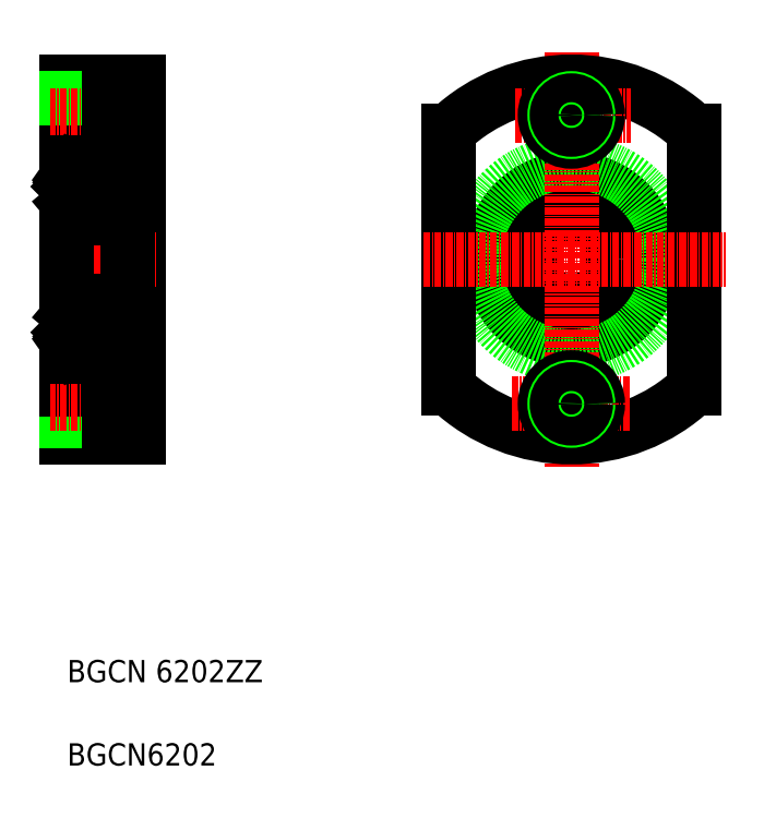
<metadata>
{"format":"dxf","ext":"dxf","renderer":"ezdxf+matplotlib","layout":"modelspace","background":"white","min_lineweight":24,"dpi":150}
</metadata>
<code>
0
SECTION
2
ENTITIES
0
LINE
8
0
10
192
20
191.1
30
0
11
192
21
127.1
31
0
0
LINE
8
0
10
179
20
127.1
30
0
11
179
21
191.1
31
0
0
TEXT
8
0
10
179.1
20
67.96
30
0
40
4
1
BGCN6202
0
TEXT
8
0
10
179.1
20
82.96
30
0
40
4
1
BGCN 6202ZZ
0
LINE
8
0
10
192
20
127.1
30
0
11
179
21
127.1
31
0
0
LINE
8
0
10
186.6
20
130.5
30
0
11
179
21
130.5
31
0
0
LINE
8
0
10
186.6
20
130.1
30
0
11
179
21
130.1
31
0
0
LINE
8
0
10
186.6
20
136.1
30
0
11
179
21
136.1
31
0
0
LINE
8
0
10
186.6
20
135.7
30
0
11
179
21
135.7
31
0
0
LINE
8
CENTER
10
195
20
133.1
30
0
11
176
21
133.1
31
0
0
LINE
8
CENTER
10
195
20
159.1
30
0
11
176
21
159.1
31
0
0
LINE
8
0
10
186.6
20
128.3
30
0
11
186.6
21
137.8
31
0
0
LINE
8
0
10
192
20
128.3
30
0
11
186.6
21
128.3
31
0
0
LINE
8
0
10
192
20
137.8
30
0
11
186.6
21
137.8
31
0
0
LINE
8
0
10
190
20
144.6
30
0
11
192
21
144.6
31
0
0
LINE
8
0
10
192
20
191.1
30
0
11
179
21
191.1
31
0
0
LINE
8
0
10
186.6
20
182.1
30
0
11
179
21
182.1
31
0
0
LINE
8
0
10
186.6
20
182.5
30
0
11
179
21
182.5
31
0
0
LINE
8
0
10
186.6
20
187.7
30
0
11
179
21
187.7
31
0
0
LINE
8
0
10
186.6
20
188.1
30
0
11
179
21
188.1
31
0
0
LINE
8
CENTER
10
195
20
185.1
30
0
11
176
21
185.1
31
0
0
LINE
8
0
10
185.5
20
191.1
30
0
11
185.5
21
191.1
31
0
0
LINE
8
0
10
190
20
173.6
30
0
11
192
21
173.6
31
0
0
LINE
8
0
10
186.6
20
189.8
30
0
11
186.6
21
180.3
31
0
0
LINE
8
0
10
192
20
180.3
30
0
11
186.6
21
180.3
31
0
0
LINE
8
0
10
192
20
189.8
30
0
11
186.6
21
189.8
31
0
0
LINE
8
0
10
188.7
20
191.1
30
0
11
188.7
21
191.1
31
0
0
CIRCLE
8
0
10
269.8
20
159.1
30
0
40
7.5
0
CIRCLE
8
0
10
269.8
20
159.1
30
0
40
14.5
0
CIRCLE
8
0
10
269.8
20
159.1
30
0
40
17.5
0
LINE
8
0
10
247.8
20
182.3
30
0
11
247.8
21
135.8
31
0
0
LINE
8
0
10
291.8
20
182.3
30
0
11
291.8
21
135.8
31
0
0
LINE
8
CENTER
10
269.8
20
196.4
30
0
11
269.8
21
121.7
31
0
0
ARC
8
0
10
269.8
20
159.1
30
0
40
32
50
226.6
51
313.4
0
LINE
8
CENTER
10
243.2
20
159.1
30
0
11
297.6
21
159.1
31
0
0
LINE
8
CENTER
10
259
20
133.1
30
0
11
280.4
21
133.1
31
0
0
CIRCLE
8
0
10
269.8
20
133.1
30
0
40
4.75
0
CIRCLE
8
0
10
269.8
20
133.1
30
0
40
3
0
CIRCLE
8
0
10
269.8
20
133.1
30
0
40
2.6
0
ARC
8
0
10
269.8
20
159.1
30
0
40
32
50
46.57
51
133.4
0
LINE
8
CENTER
10
259.6
20
185.1
30
0
11
280.5
21
185.1
31
0
0
CIRCLE
8
0
10
269.8
20
185.1
30
0
40
4.75
0
CIRCLE
8
0
10
269.8
20
185.1
30
0
40
3
0
CIRCLE
8
0
10
269.8
20
185.1
30
0
40
2.6
0
LINE
8
0
10
179.6
20
151.6
30
0
11
189.4
21
151.6
31
0
0
LINE
8
0
10
179.6
20
141.6
30
0
11
189.4
21
141.6
31
0
0
LINE
8
0
10
188
20
144.6
30
0
11
187
21
144.6
31
0
0
LINE
8
0
10
188.1
20
148.5
30
0
11
187
21
148.5
31
0
0
LINE
8
0
10
179.6
20
176.6
30
0
11
189.4
21
176.6
31
0
0
LINE
8
0
10
188
20
173.5
30
0
11
187
21
173.5
31
0
0
LINE
8
0
10
179.6
20
166.6
30
0
11
189.4
21
166.6
31
0
0
LINE
8
0
10
188.1
20
169.6
30
0
11
187
21
169.6
31
0
0
LINE
8
0
10
179
20
142.2
30
0
11
179
21
176
31
0
0
CIRCLE
8
0
10
184.5
20
146.6
30
0
40
3.175
0
LINE
8
0
10
180.7
20
145
30
0
11
179.6
21
146.1
31
0
0
LINE
8
0
10
180.4
20
144.9
30
0
11
179.3
21
146
31
0
0
LINE
8
0
10
179.2
20
143.6
30
0
11
179.5
21
143.6
31
0
0
ARC
8
0
10
179.2
20
143.4
30
0
40
0.2
50
90
51
180
0
LINE
8
0
10
180.7
20
143.5
30
0
11
180.8
21
144.4
31
0
0
LINE
8
0
10
180.4
20
143.5
30
0
11
180.4
21
144.9
31
0
0
ARC
8
0
10
179.7
20
143.8
30
0
40
0.3
50
125
51
215.1
0
LINE
8
0
10
180
20
144
30
0
11
179.7
21
143.8
31
0
0
ARC
8
0
10
180.2
20
143.5
30
0
40
0.5
50
215.1
51
354.9
0
ARC
8
0
10
180.2
20
143.5
30
0
40
0.2
50
215.1
51
357.9
0
LINE
8
0
10
179.7
20
143.8
30
0
11
180
21
143.4
31
0
0
LINE
8
0
10
179.5
20
143.6
30
0
11
179.8
21
143.2
31
0
0
LINE
8
0
10
179.8
20
144.2
30
0
11
179.6
21
144
31
0
0
LINE
8
0
10
179.8
20
144.2
30
0
11
180
21
144
31
0
0
ARC
8
0
10
181
20
144.4
30
0
40
0.2
50
90
51
174.9
0
LINE
8
0
10
181
20
144.6
30
0
11
182
21
144.6
31
0
0
LINE
8
0
10
180.7
20
144.1
30
0
11
180.7
21
145
31
0
0
LINE
8
0
10
179.2
20
149.2
30
0
11
179.6
21
149.2
31
0
0
ARC
8
0
10
179.2
20
149.4
30
0
40
0.2
50
180
51
270
0
LINE
8
0
10
179.3
20
146
30
0
11
179.3
21
148.6
31
0
0
LINE
8
0
10
179.6
20
146.1
30
0
11
179.6
21
148.6
31
0
0
LINE
8
0
10
180.4
20
149.5
30
0
11
180.8
21
148.7
31
0
0
ARC
8
0
10
180.2
20
149.5
30
0
40
0.2
50
20.03
51
90
0
LINE
8
0
10
180.1
20
149.7
30
0
11
180.2
21
149.7
31
0
0
ARC
8
0
10
180.1
20
149.5
30
0
40
0.2
50
90
51
140
0
LINE
8
0
10
179.6
20
149.2
30
0
11
179.9
21
149.6
31
0
0
ARC
8
0
10
179.6
20
148.6
30
0
40
0.3
50
90
51
180
0
LINE
8
0
10
179.6
20
148.9
30
0
11
180.2
21
148.9
31
0
0
LINE
8
0
10
180.2
20
148.9
30
0
11
180.2
21
148.6
31
0
0
LINE
8
0
10
180.2
20
148.6
30
0
11
179.6
21
148.6
31
0
0
ARC
8
0
10
180.9
20
148.7
30
0
40
0.2
50
200
51
270
0
LINE
8
0
10
180.9
20
148.5
30
0
11
182
21
148.5
31
0
0
LINE
8
0
10
179
20
150.8
30
0
11
179
21
150.8
31
0
0
LINE
8
0
10
179
20
159.1
30
0
11
179
21
159.1
31
0
0
LINE
8
0
10
179.6
20
172.1
30
0
11
179.6
21
169.5
31
0
0
LINE
8
0
10
179.3
20
172.2
30
0
11
179.3
21
169.5
31
0
0
CIRCLE
8
0
10
184.5
20
171.6
30
0
40
3.175
0
LINE
8
0
10
179.2
20
168.9
30
0
11
179.6
21
168.9
31
0
0
ARC
8
0
10
179.2
20
168.7
30
0
40
0.2
50
90
51
180
0
ARC
8
0
10
180.1
20
168.7
30
0
40
0.2
50
220
51
270
0
ARC
8
0
10
180.2
20
168.7
30
0
40
0.2
50
270
51
340
0
LINE
8
0
10
180.1
20
168.5
30
0
11
180.2
21
168.5
31
0
0
LINE
8
0
10
180.4
20
168.6
30
0
11
180.8
21
169.5
31
0
0
LINE
8
0
10
180.2
20
169.5
30
0
11
179.6
21
169.5
31
0
0
LINE
8
0
10
179.6
20
169.2
30
0
11
180.2
21
169.2
31
0
0
ARC
8
0
10
179.6
20
169.5
30
0
40
0.3
50
180
51
270
0
LINE
8
0
10
179.6
20
168.9
30
0
11
179.9
21
168.5
31
0
0
LINE
8
0
10
180.2
20
169.2
30
0
11
180.2
21
169.5
31
0
0
LINE
8
0
10
180.9
20
169.6
30
0
11
182
21
169.6
31
0
0
ARC
8
0
10
180.9
20
169.4
30
0
40
0.2
50
90
51
160
0
ARC
8
0
10
179.2
20
174.7
30
0
40
0.2
50
180
51
270
0
LINE
8
0
10
180.4
20
174.6
30
0
11
180.4
21
173.3
31
0
0
LINE
8
0
10
180.7
20
174.7
30
0
11
180.8
21
173.7
31
0
0
LINE
8
0
10
179.7
20
174.4
30
0
11
180
21
174.8
31
0
0
LINE
8
0
10
179.5
20
174.5
30
0
11
179.8
21
174.9
31
0
0
LINE
8
0
10
179.2
20
174.5
30
0
11
179.5
21
174.5
31
0
0
LINE
8
0
10
180.4
20
173.3
30
0
11
179.3
21
172.2
31
0
0
LINE
8
0
10
180.7
20
173.2
30
0
11
179.6
21
172.1
31
0
0
LINE
8
0
10
179.8
20
173.9
30
0
11
180
21
174.2
31
0
0
LINE
8
0
10
180
20
174.2
30
0
11
179.7
21
174.4
31
0
0
LINE
8
0
10
179.8
20
173.9
30
0
11
179.6
21
174.1
31
0
0
ARC
8
0
10
179.7
20
174.4
30
0
40
0.3
50
144.9
51
235
0
LINE
8
0
10
181
20
173.5
30
0
11
182
21
173.5
31
0
0
LINE
8
0
10
180.7
20
174
30
0
11
180.7
21
173.2
31
0
0
ARC
8
0
10
181
20
173.7
30
0
40
0.2
50
185.1
51
270
0
ARC
8
0
10
180.2
20
174.6
30
0
40
0.5
50
5.065
51
144.9
0
ARC
8
0
10
180.2
20
174.6
30
0
40
0.2
50
2.131
51
144.9
0
LINE
8
0
10
190
20
142.2
30
0
11
190
21
176
31
0
0
LINE
8
0
10
188.6
20
144.9
30
0
11
189.7
21
146
31
0
0
LINE
8
0
10
188.3
20
145
30
0
11
189.4
21
146.1
31
0
0
LINE
8
0
10
189
20
144
30
0
11
189.3
21
143.8
31
0
0
ARC
8
0
10
189.3
20
143.8
30
0
40
0.3
50
324.9
51
55.04
0
LINE
8
0
10
188.6
20
143.5
30
0
11
188.6
21
144.9
31
0
0
LINE
8
0
10
188.3
20
143.5
30
0
11
188.2
21
144.4
31
0
0
LINE
8
0
10
189.5
20
143.6
30
0
11
189.2
21
143.2
31
0
0
ARC
8
0
10
188.8
20
143.5
30
0
40
0.5
50
185.1
51
324.9
0
LINE
8
0
10
189.3
20
143.8
30
0
11
189
21
143.4
31
0
0
ARC
8
0
10
188.8
20
143.5
30
0
40
0.2
50
182.1
51
324.9
0
LINE
8
0
10
189.8
20
143.6
30
0
11
189.5
21
143.6
31
0
0
ARC
8
0
10
189.8
20
143.4
30
0
40
0.2
50
0
51
90
0
LINE
8
0
10
189.2
20
144.2
30
0
11
189.4
21
144
31
0
0
LINE
8
0
10
188.3
20
144.1
30
0
11
188.3
21
145
31
0
0
LINE
8
0
10
189.2
20
144.2
30
0
11
189
21
144
31
0
0
ARC
8
0
10
188
20
144.4
30
0
40
0.2
50
5.065
51
90
0
LINE
8
0
10
189.4
20
146.1
30
0
11
189.4
21
148.6
31
0
0
LINE
8
0
10
189.7
20
146
30
0
11
189.7
21
148.6
31
0
0
ARC
8
0
10
189.4
20
148.6
30
0
40
0.3
50
0
51
90
0
LINE
8
0
10
189.4
20
149.2
30
0
11
189.1
21
149.6
31
0
0
LINE
8
0
10
188.8
20
148.6
30
0
11
189.4
21
148.6
31
0
0
LINE
8
0
10
188.8
20
148.9
30
0
11
188.8
21
148.6
31
0
0
LINE
8
0
10
189.4
20
148.9
30
0
11
188.8
21
148.9
31
0
0
ARC
8
0
10
188.9
20
149.5
30
0
40
0.2
50
40
51
90
0
LINE
8
0
10
188.9
20
149.7
30
0
11
188.8
21
149.7
31
0
0
ARC
8
0
10
188.8
20
149.5
30
0
40
0.2
50
90
51
160
0
LINE
8
0
10
188.6
20
149.5
30
0
11
188.2
21
148.7
31
0
0
ARC
8
0
10
188.1
20
148.7
30
0
40
0.2
50
270
51
340
0
LINE
8
0
10
189.8
20
149.2
30
0
11
189.4
21
149.2
31
0
0
ARC
8
0
10
189.8
20
149.4
30
0
40
0.2
50
270
51
0
0
LINE
8
0
10
189.7
20
172.2
30
0
11
189.7
21
169.5
31
0
0
LINE
8
0
10
189.4
20
172.1
30
0
11
189.4
21
169.5
31
0
0
ARC
8
0
10
188.8
20
168.7
30
0
40
0.2
50
200
51
270
0
ARC
8
0
10
188.9
20
168.7
30
0
40
0.2
50
270
51
320
0
LINE
8
0
10
188.9
20
168.5
30
0
11
188.8
21
168.5
31
0
0
LINE
8
0
10
189.4
20
168.9
30
0
11
189.1
21
168.5
31
0
0
ARC
8
0
10
189.4
20
169.5
30
0
40
0.3
50
270
51
0
0
LINE
8
0
10
189.4
20
169.2
30
0
11
188.8
21
169.2
31
0
0
LINE
8
0
10
188.8
20
169.5
30
0
11
189.4
21
169.5
31
0
0
ARC
8
0
10
188.1
20
169.4
30
0
40
0.2
50
20.03
51
90
0
LINE
8
0
10
188.6
20
168.6
30
0
11
188.2
21
169.5
31
0
0
LINE
8
0
10
188.8
20
169.2
30
0
11
188.8
21
169.5
31
0
0
ARC
8
0
10
189.8
20
168.7
30
0
40
0.2
50
0
51
90
0
LINE
8
0
10
189.8
20
168.9
30
0
11
189.4
21
168.9
31
0
0
LINE
8
0
10
189.3
20
174.4
30
0
11
189
21
174.8
31
0
0
LINE
8
0
10
189.5
20
174.5
30
0
11
189.2
21
174.9
31
0
0
LINE
8
0
10
188.3
20
174.7
30
0
11
188.2
21
173.7
31
0
0
LINE
8
0
10
188.6
20
174.6
30
0
11
188.6
21
173.3
31
0
0
ARC
8
0
10
189.8
20
174.7
30
0
40
0.2
50
270
51
0
0
LINE
8
0
10
188.3
20
173.2
30
0
11
189.4
21
172.1
31
0
0
LINE
8
0
10
188.6
20
173.3
30
0
11
189.7
21
172.2
31
0
0
LINE
8
0
10
189.2
20
173.9
30
0
11
189.4
21
174.1
31
0
0
LINE
8
0
10
189
20
174.2
30
0
11
189.3
21
174.4
31
0
0
LINE
8
0
10
188.3
20
174
30
0
11
188.3
21
173.2
31
0
0
LINE
8
0
10
189.2
20
173.9
30
0
11
189
21
174.2
31
0
0
ARC
8
0
10
188
20
173.7
30
0
40
0.2
50
270
51
354.9
0
LINE
8
0
10
189.8
20
174.5
30
0
11
189.5
21
174.5
31
0
0
ARC
8
0
10
189.3
20
174.4
30
0
40
0.3
50
305
51
35.06
0
ARC
8
0
10
188.8
20
174.6
30
0
40
0.2
50
35.06
51
177.9
0
ARC
8
0
10
188.8
20
174.6
30
0
40
0.5
50
35.06
51
174.9
0
ARC
8
0
10
179.6
20
176
30
0
40
0.6
50
90
51
180
0
ARC
8
0
10
189.4
20
176
30
0
40
0.6
50
0
51
90
0
ARC
8
0
10
189.4
20
167.2
30
0
40
0.6
50
270
51
0
0
ARC
8
0
10
179.6
20
167.2
30
0
40
0.6
50
180
51
270
0
ARC
8
0
10
179.6
20
142.2
30
0
40
0.6
50
180
51
270
0
ARC
8
0
10
189.4
20
142.2
30
0
40
0.6
50
270
51
0
0
ARC
8
0
10
189.4
20
151
30
0
40
0.6
50
0
51
90
0
ARC
8
0
10
179.6
20
151
30
0
40
0.6
50
90
51
180
0
ENDSEC
0
EOF

</code>
